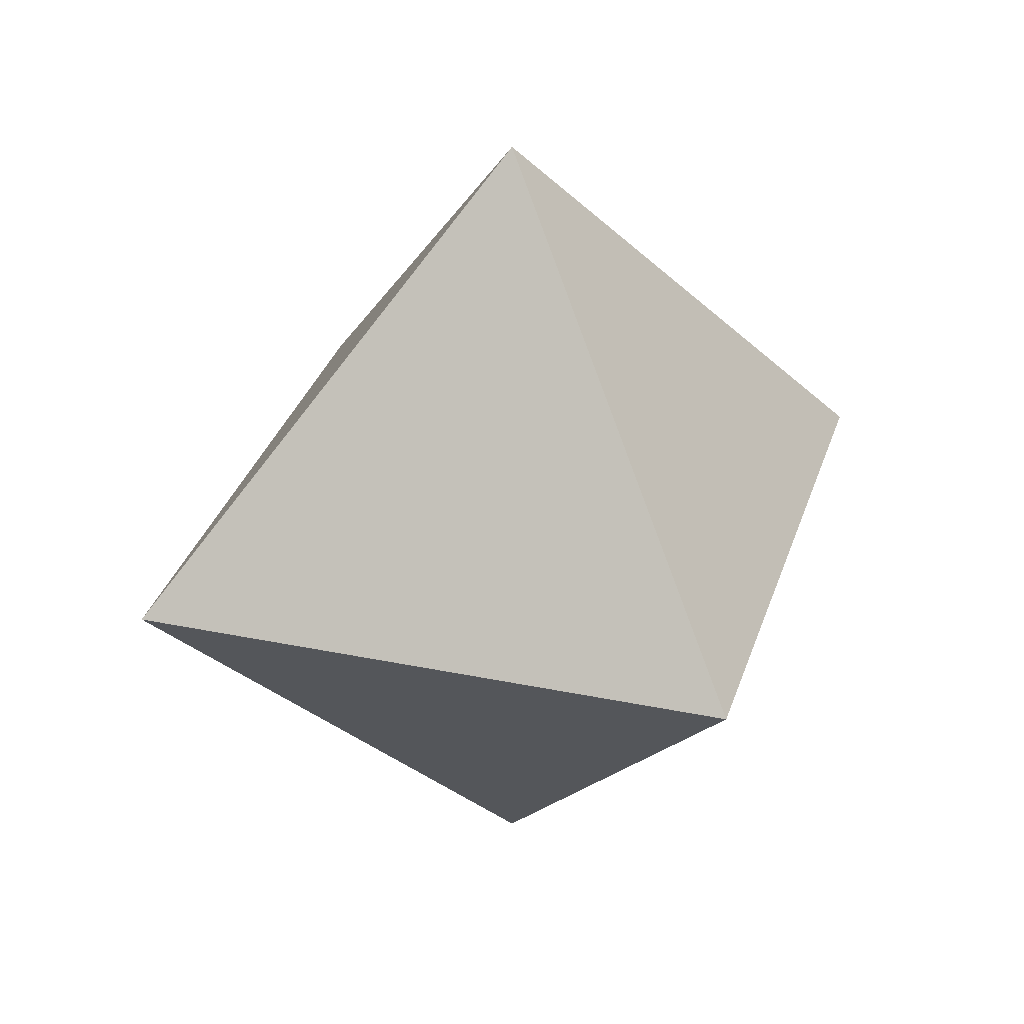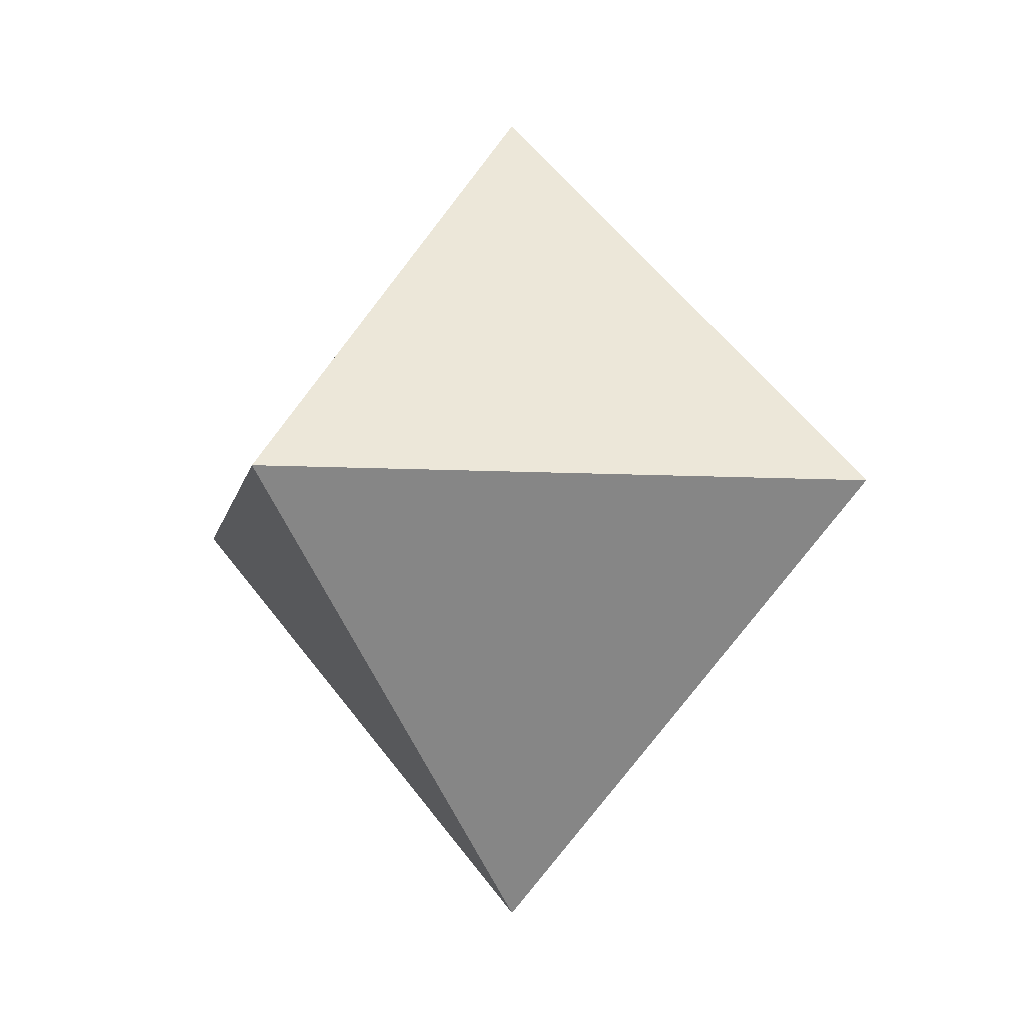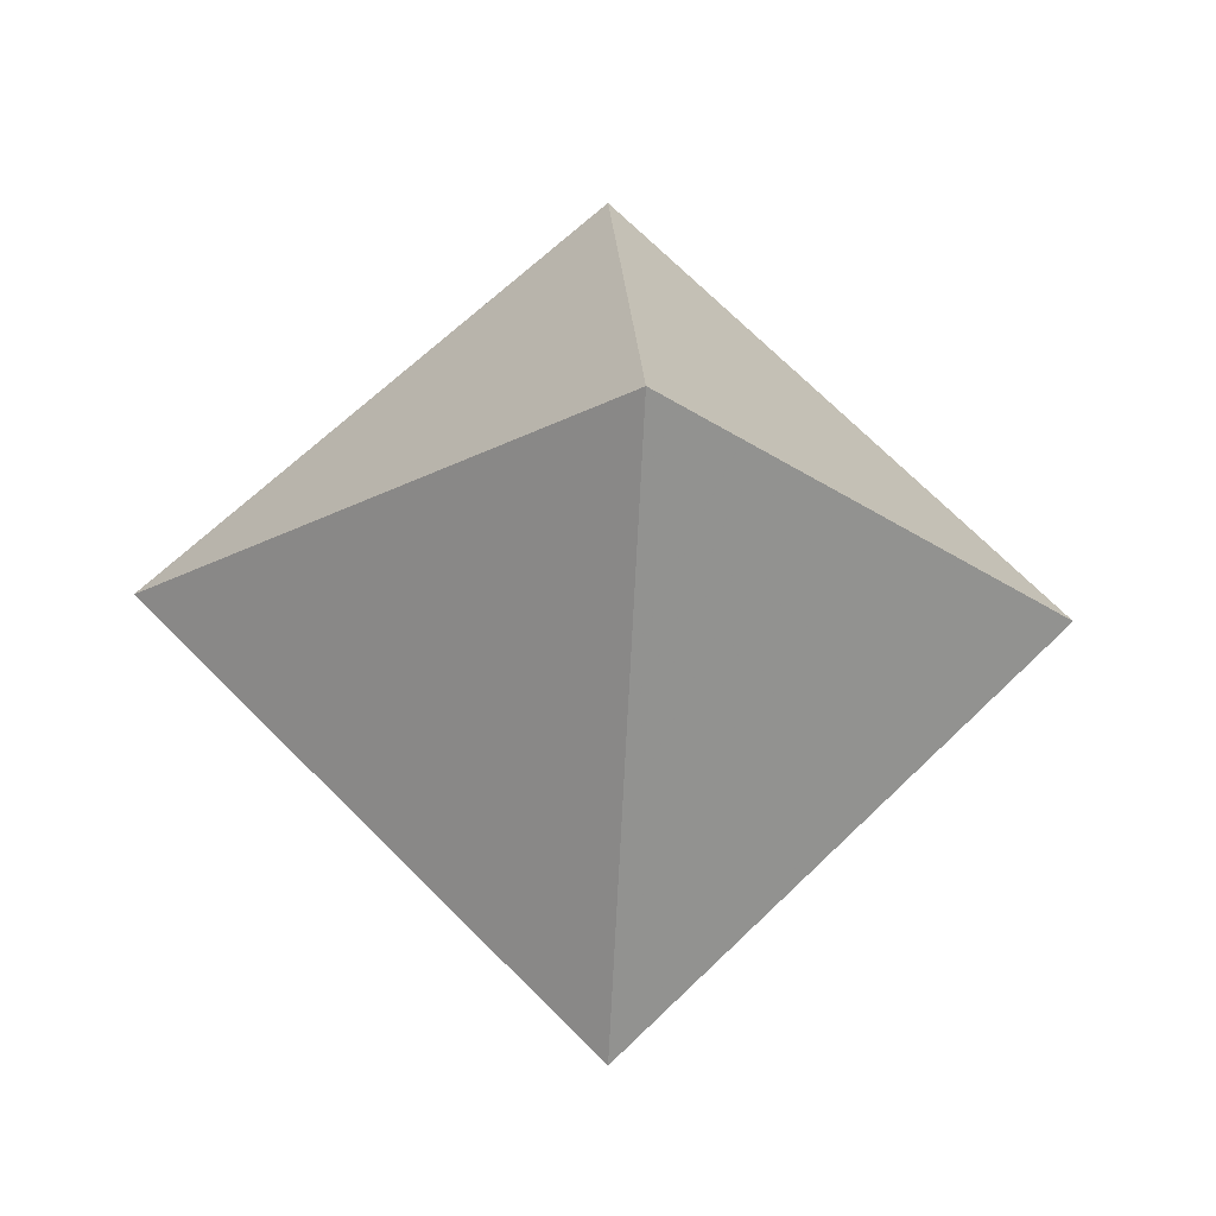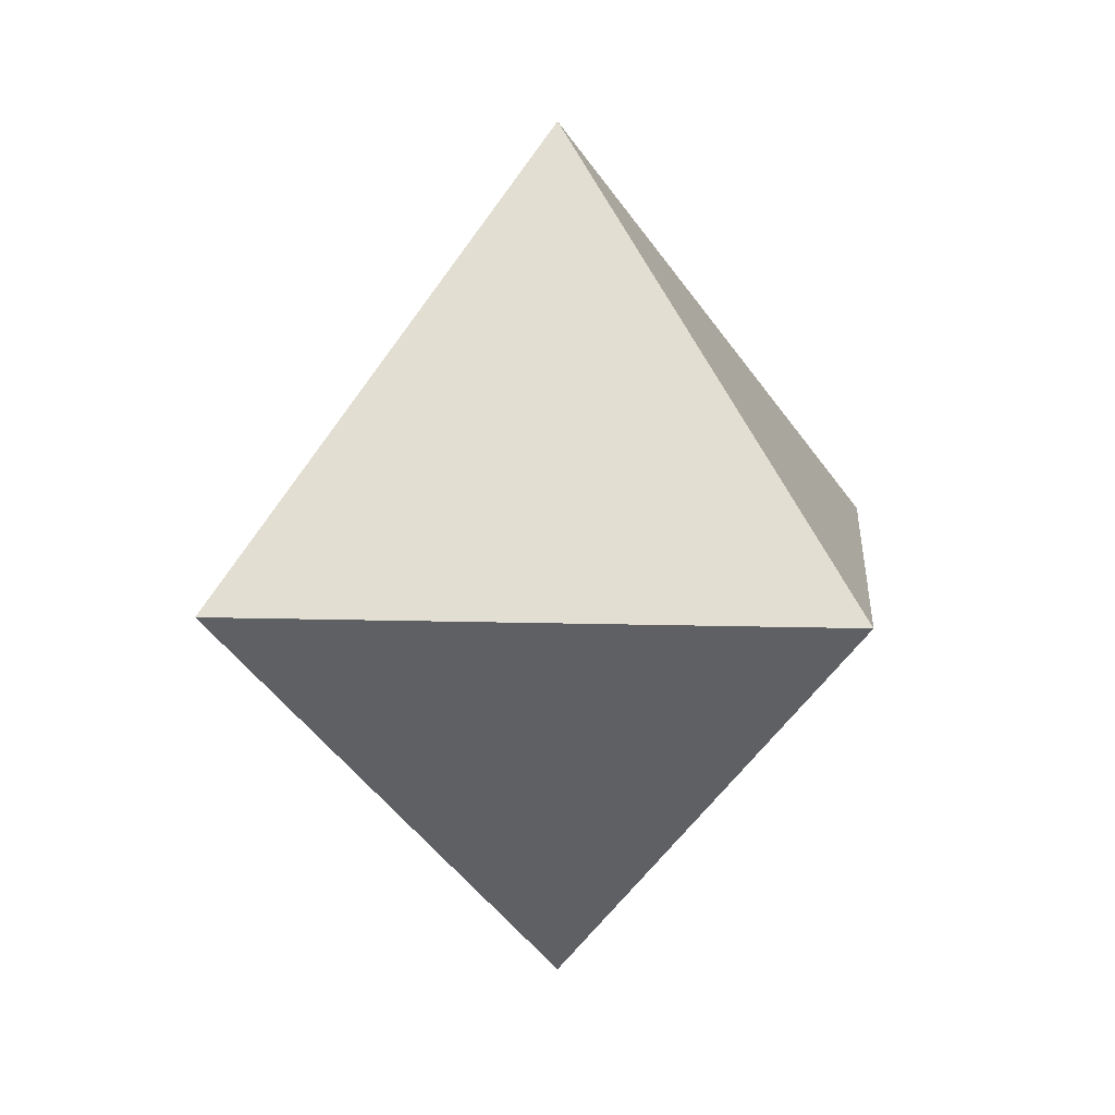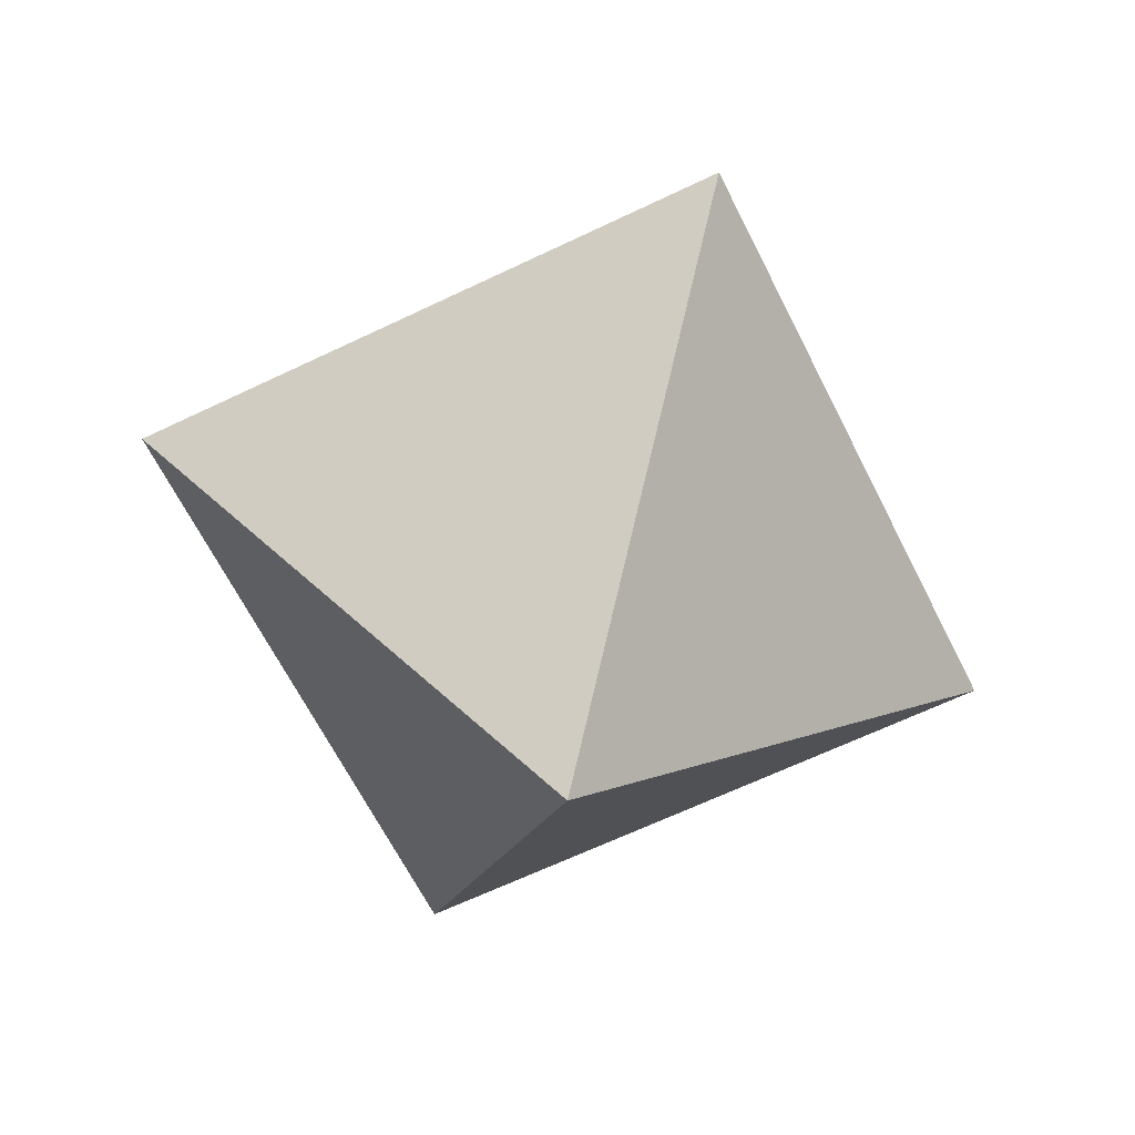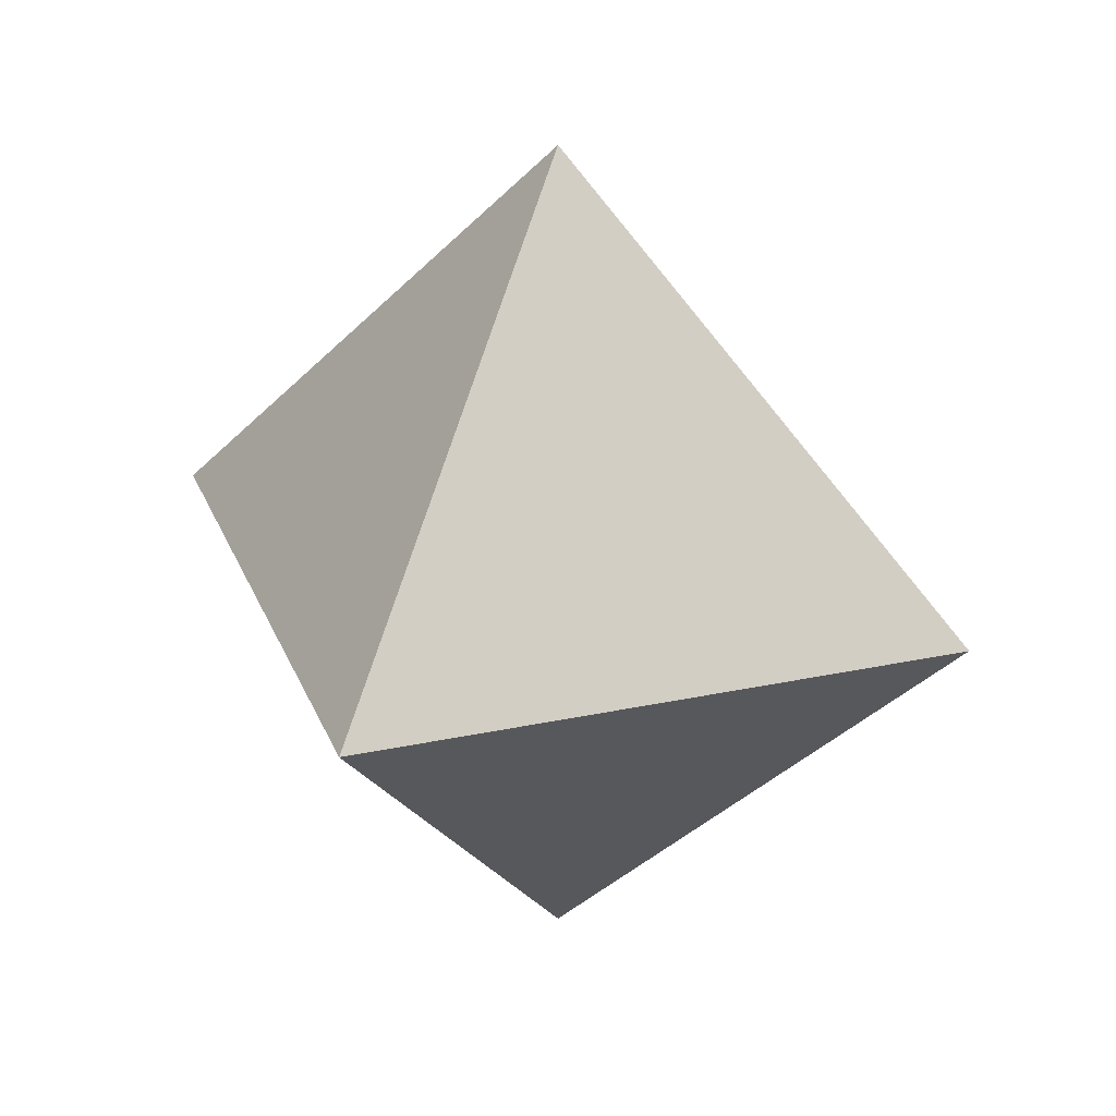
<metadata>
{"format":"obj","ext":"obj","renderer":"f3d","projection":"perspective","resolution":1024,"background":"white","views":[{"elev":32.0,"azim":61.3,"up":"+Y"},{"elev":-7.3,"azim":35.2,"up":"+Z"},{"elev":-24.1,"azim":176.0,"up":"+Y"},{"elev":11.1,"azim":49.4,"up":"+Y"},{"elev":-62.6,"azim":71.2,"up":"+Z"},{"elev":27.0,"azim":26.5,"up":"+Z"}]}
</metadata>
<code>
v	100 100 0
v	0 100 100
v	100 0 100
v	200 100 100
v	100 200 100
v	100 100 200
f 1 2 3
f 1 3 4
f 3 6 4
f 2 6 3
f 2 1 5
f 1 4 5
f 5 4 6
f 2 5 6

</code>
